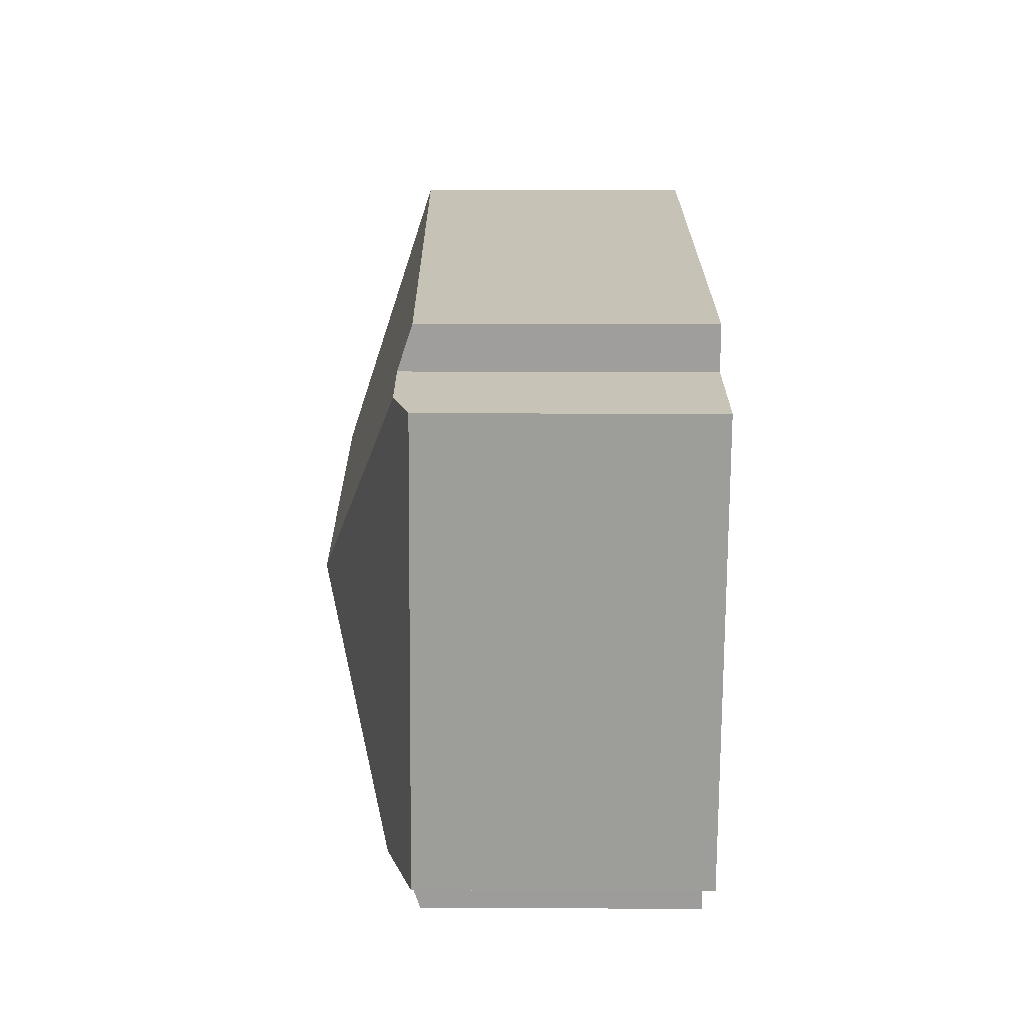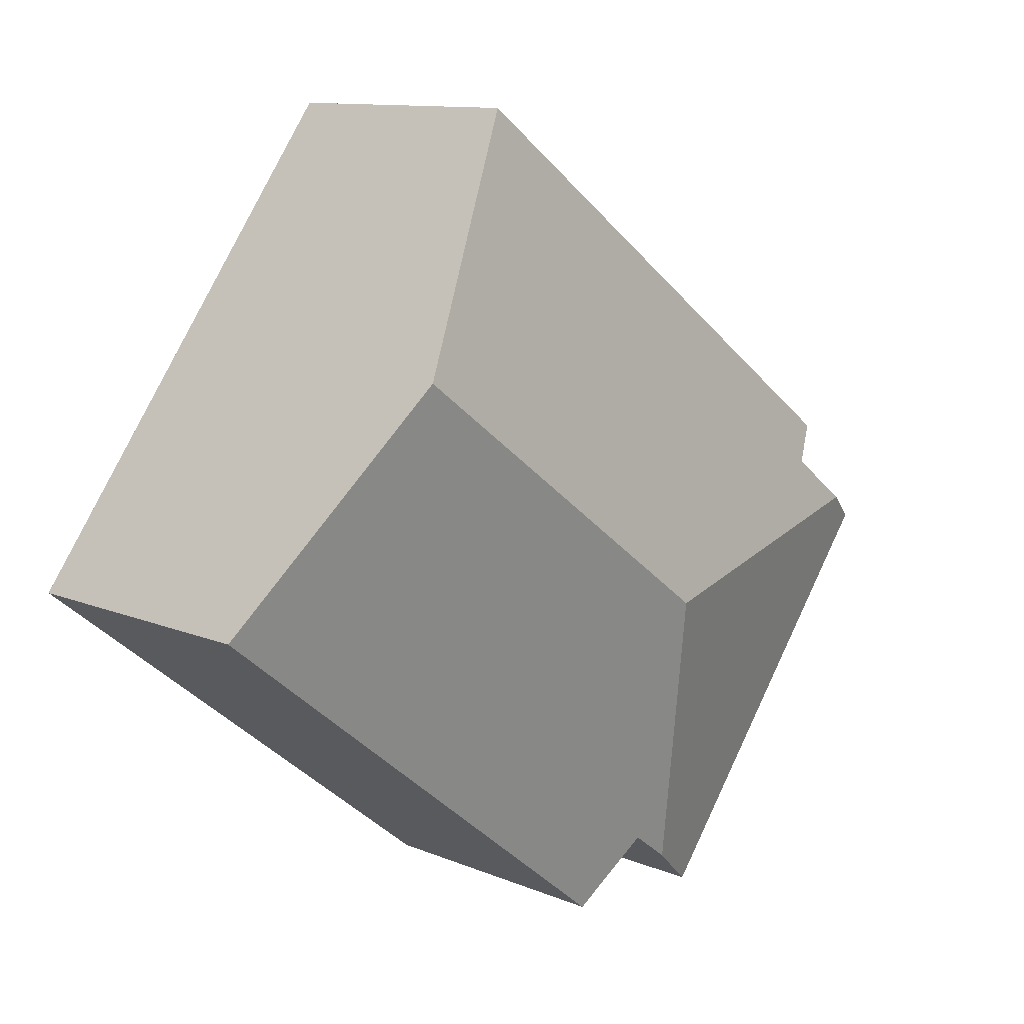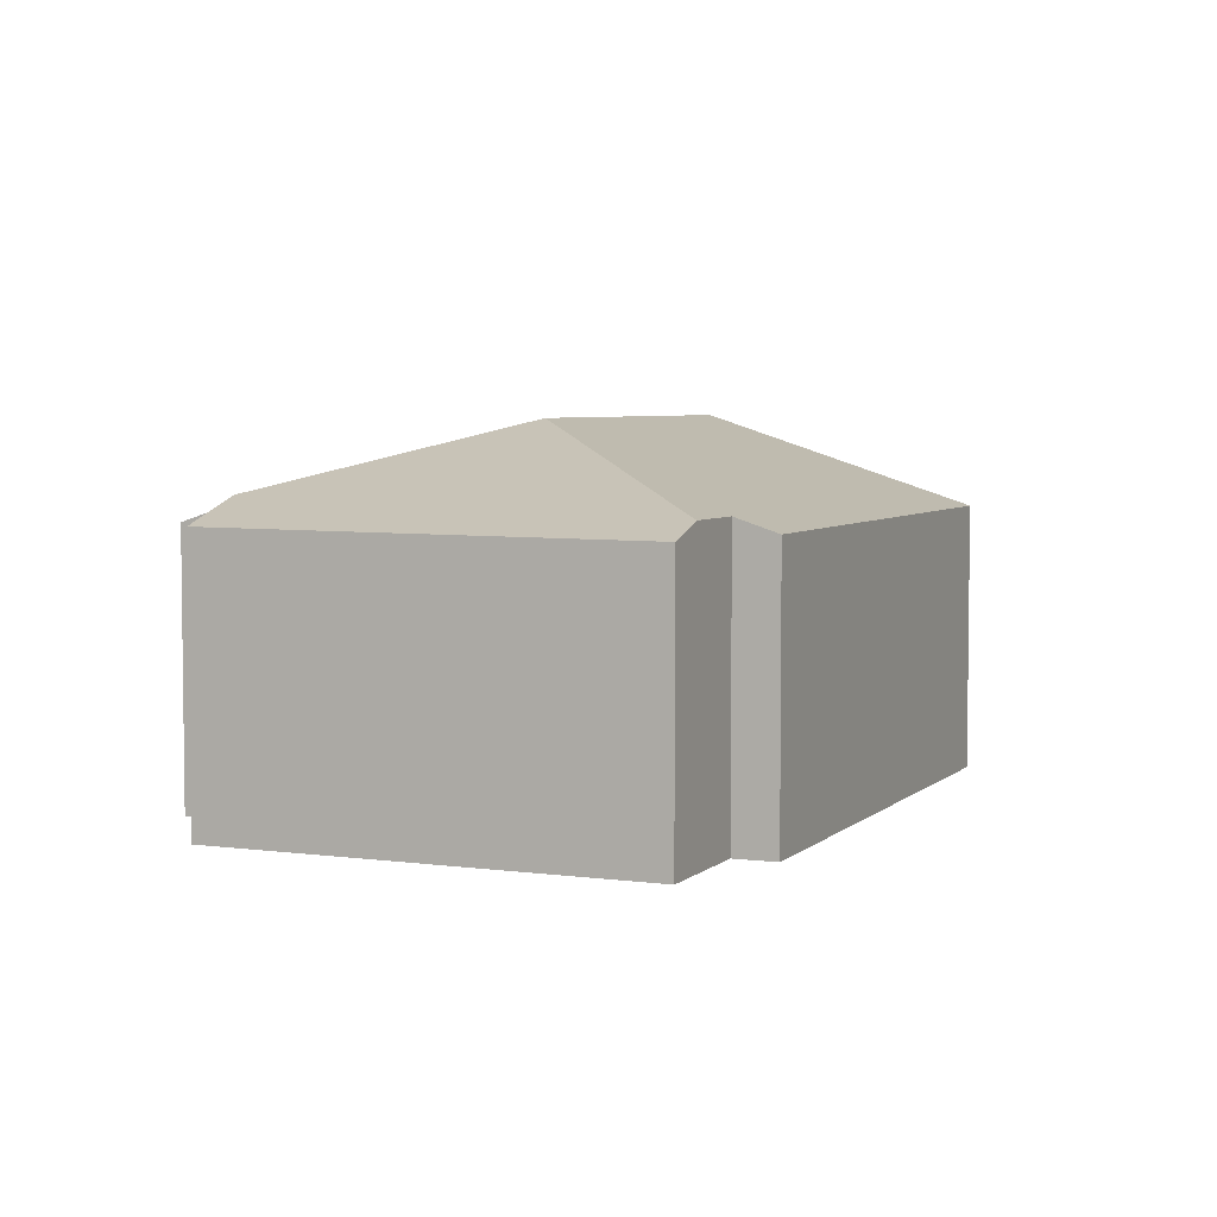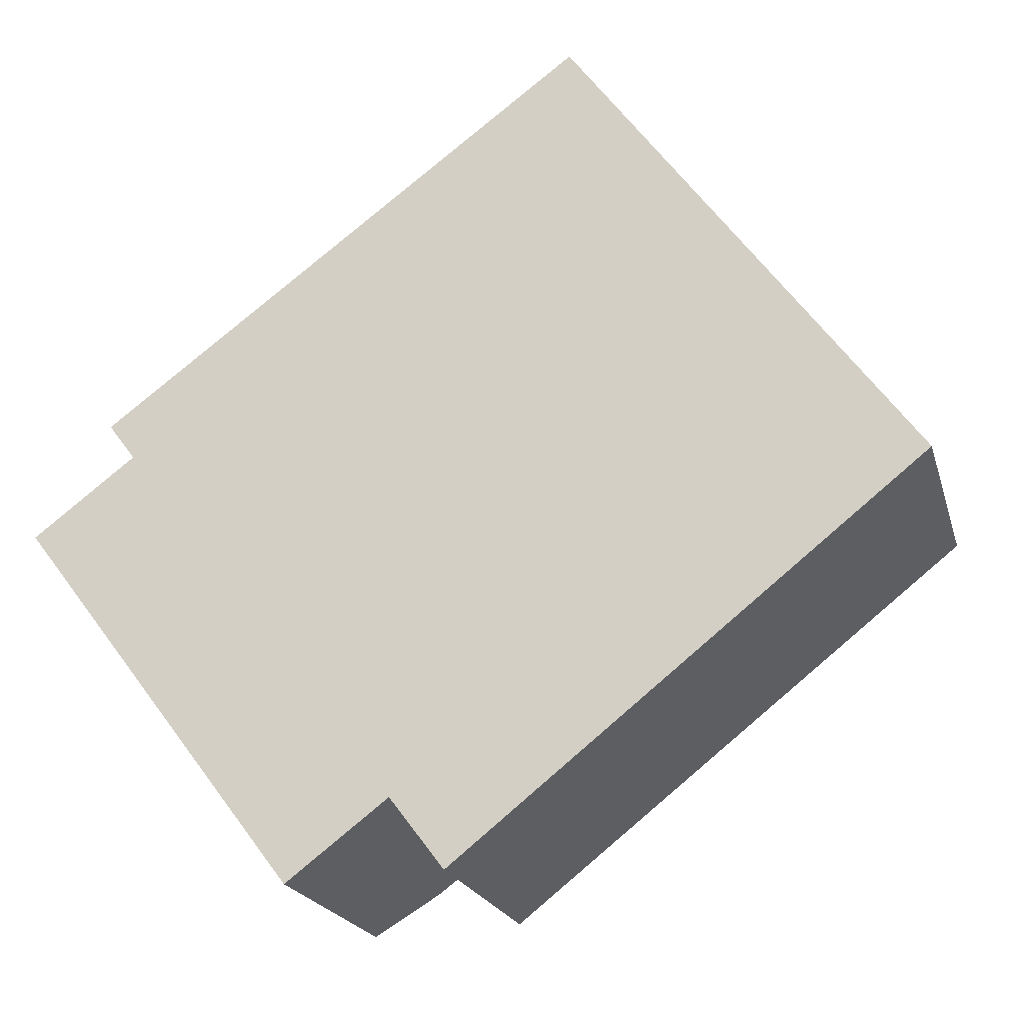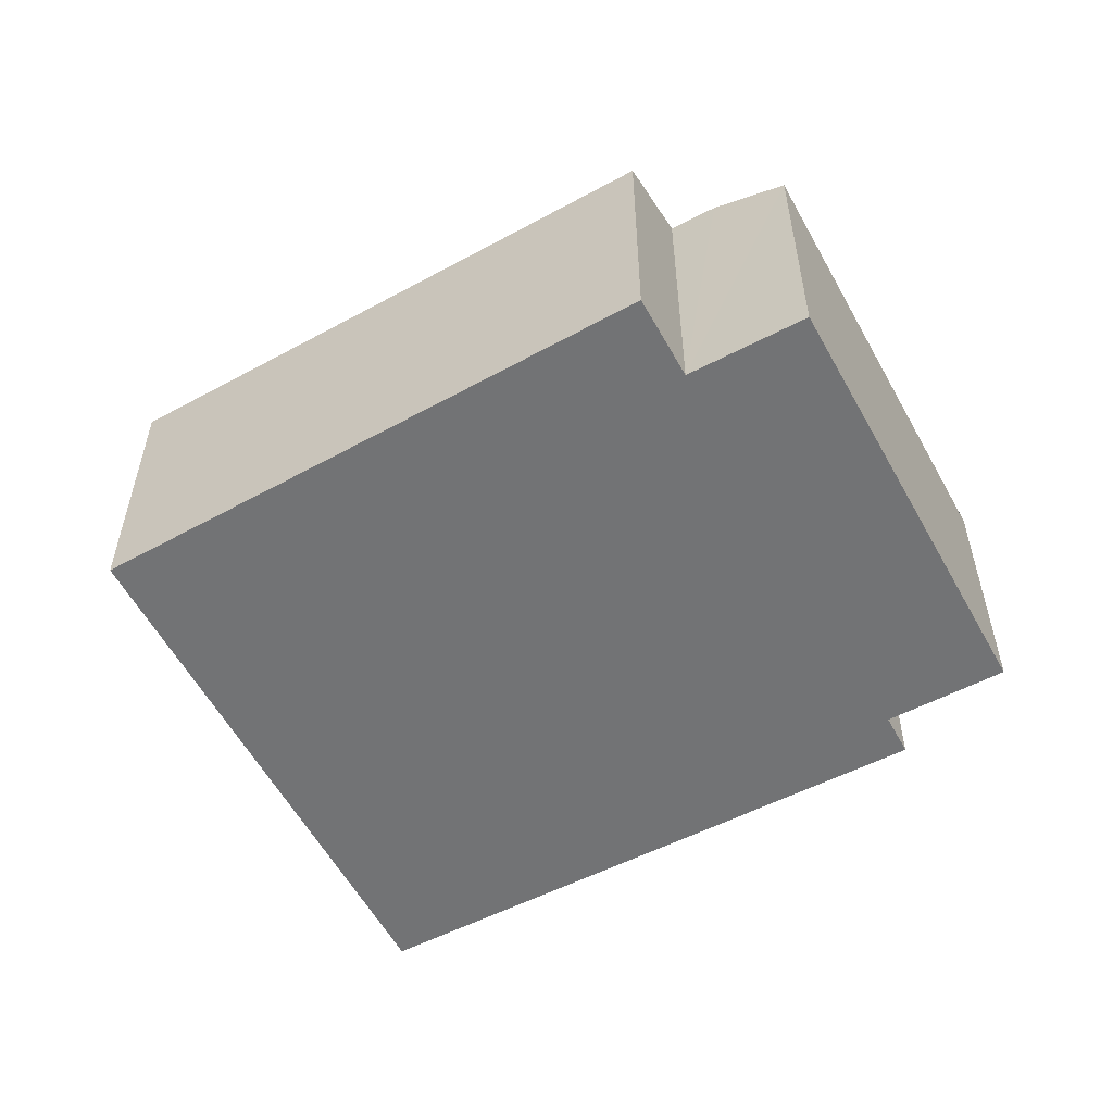
<metadata>
{"format":"obj","ext":"obj","renderer":"f3d","projection":"perspective","resolution":1024,"background":"white","views":[{"elev":-17.5,"azim":-90.3,"up":"+Z"},{"elev":11.2,"azim":135.5,"up":"+Z"},{"elev":4.8,"azim":-103.5,"up":"+Y"},{"elev":-20.4,"azim":14.6,"up":"+Z"},{"elev":-55.9,"azim":171.5,"up":"+Y"}]}
</metadata>
<code>
v  2.914 1.866 -2.434
v  4.922 2.517 1.583
v  6.037 1.906 0.056
v  2.588 2.517 -0.161
v  2.551 2.06 -1.956
v  2.289 2.059 -2.155
v  0.251 1.974 0.19
v  0.683 1.973 0.518
v  3.755 1.878 3.181
v  0.504 1.876 0.759
v  0 1.872 1.146e-16
v  1.874 1.891 -2.47
v  2.551 1.198e-16 -1.956
v  2.914 1.49e-16 -2.434
v  1.874 1.512e-16 -2.47
v  0 0 0
v  0.683 -3.172e-17 0.518
v  0.504 -4.648e-17 0.759
v  2.289 1.32e-16 -2.155
v  6.037 -3.429e-18 0.056
v  0.251 -1.163e-17 0.19
v  3.755 -1.948e-16 3.181
v  4.922 -9.693e-17 1.583
g defaultobject
f 1 2 3
f 2 1 4
f 4 1 5
f 4 5 6
f 7 8 4
f 4 9 2
f 9 4 10
f 10 4 8
f 11 6 12
f 6 11 4
f 4 11 7
f 1 13 5
f 13 1 14
f 15 11 12
f 11 15 16
f 17 10 8
f 10 17 18
f 13 6 5
f 6 13 12
f 12 13 15
f 15 13 19
f 20 1 3
f 1 20 14
f 11 8 7
f 8 11 16
f 8 16 17
f 17 16 21
f 10 22 9
f 22 10 18
f 22 2 9
f 2 22 3
f 3 22 23
f 3 23 20
f 18 23 22
f 23 18 17
f 23 17 21
f 23 21 16
f 23 16 15
f 23 15 13
f 13 15 19
f 13 20 23
f 20 13 14

</code>
